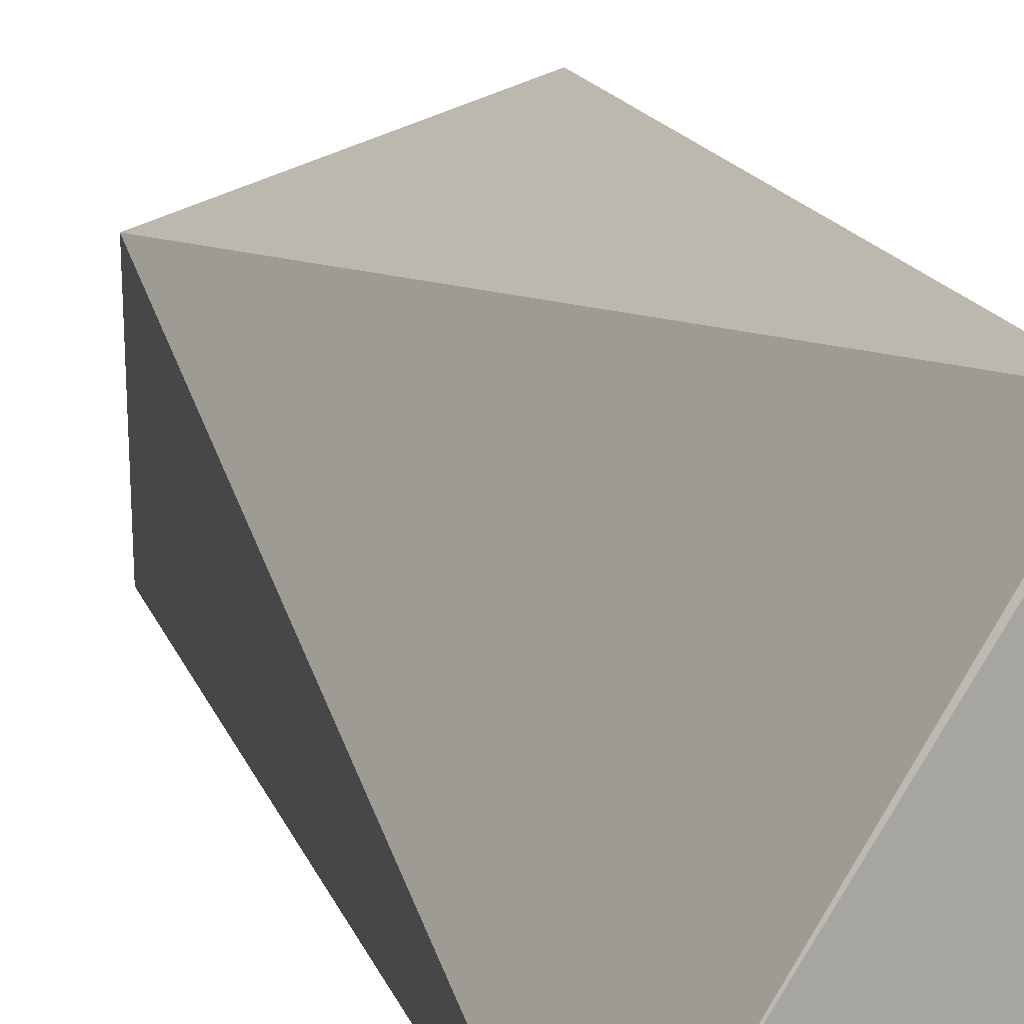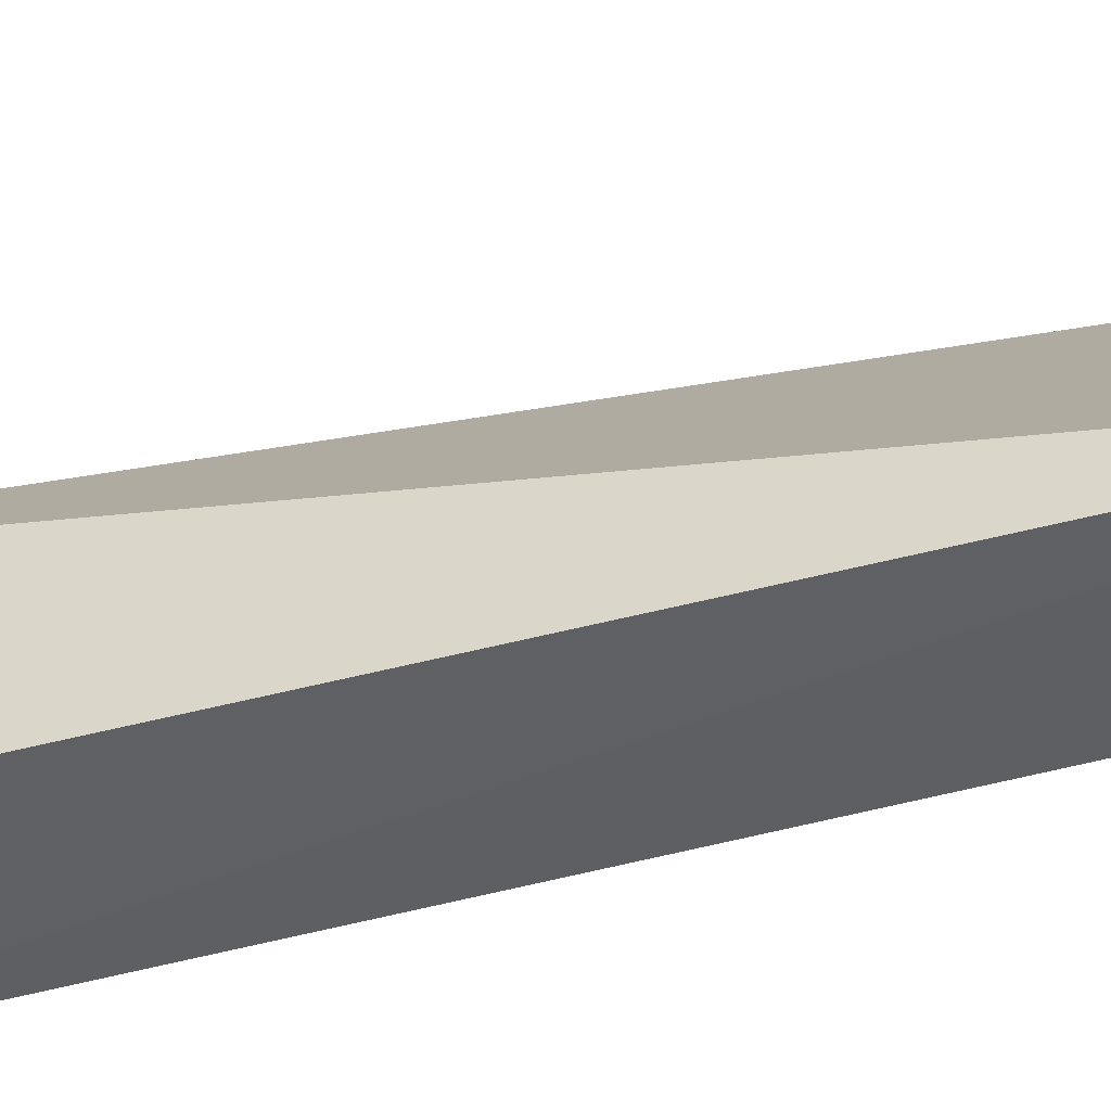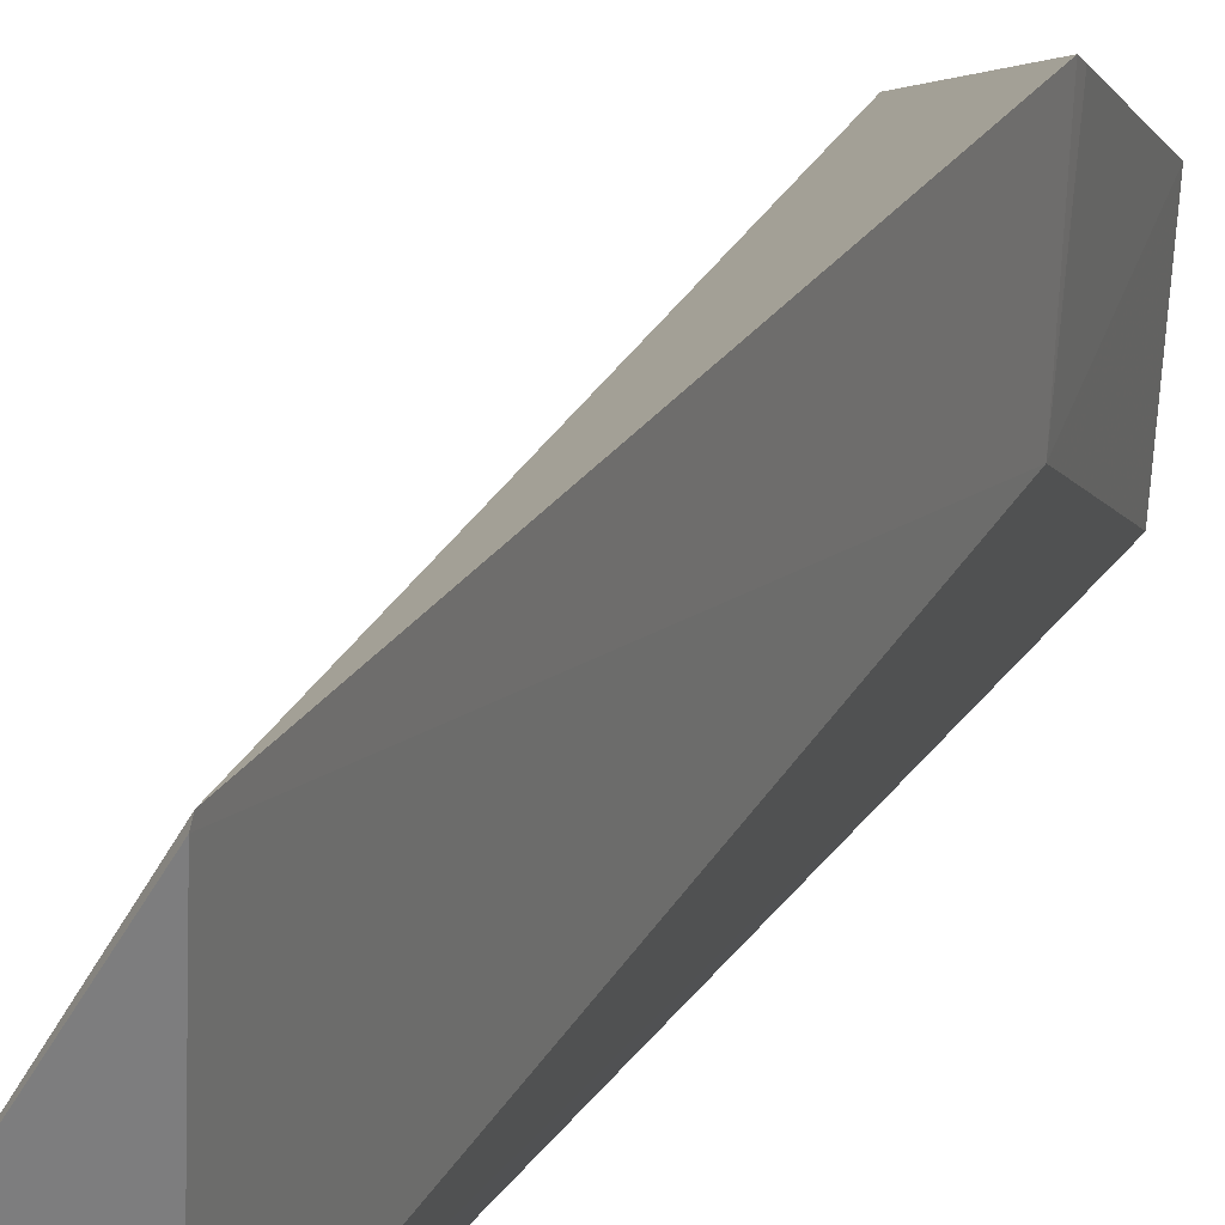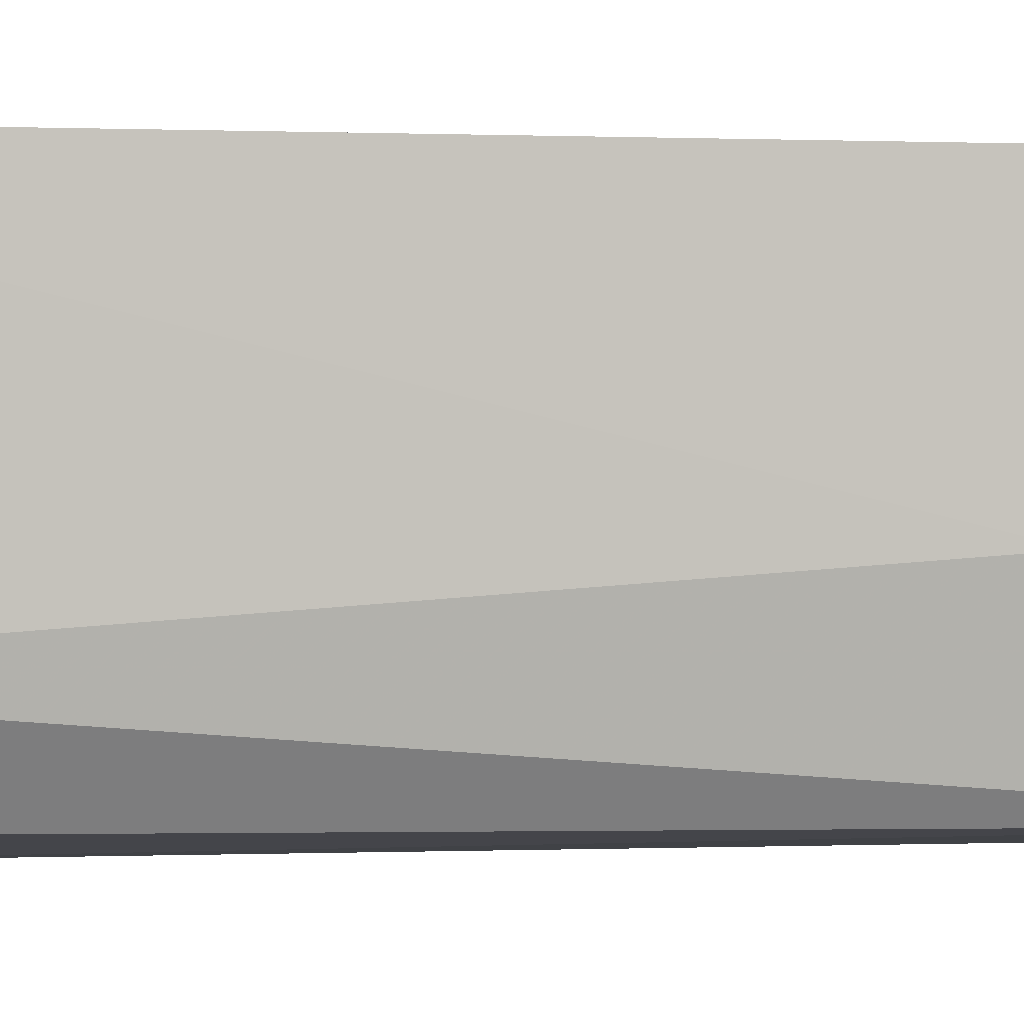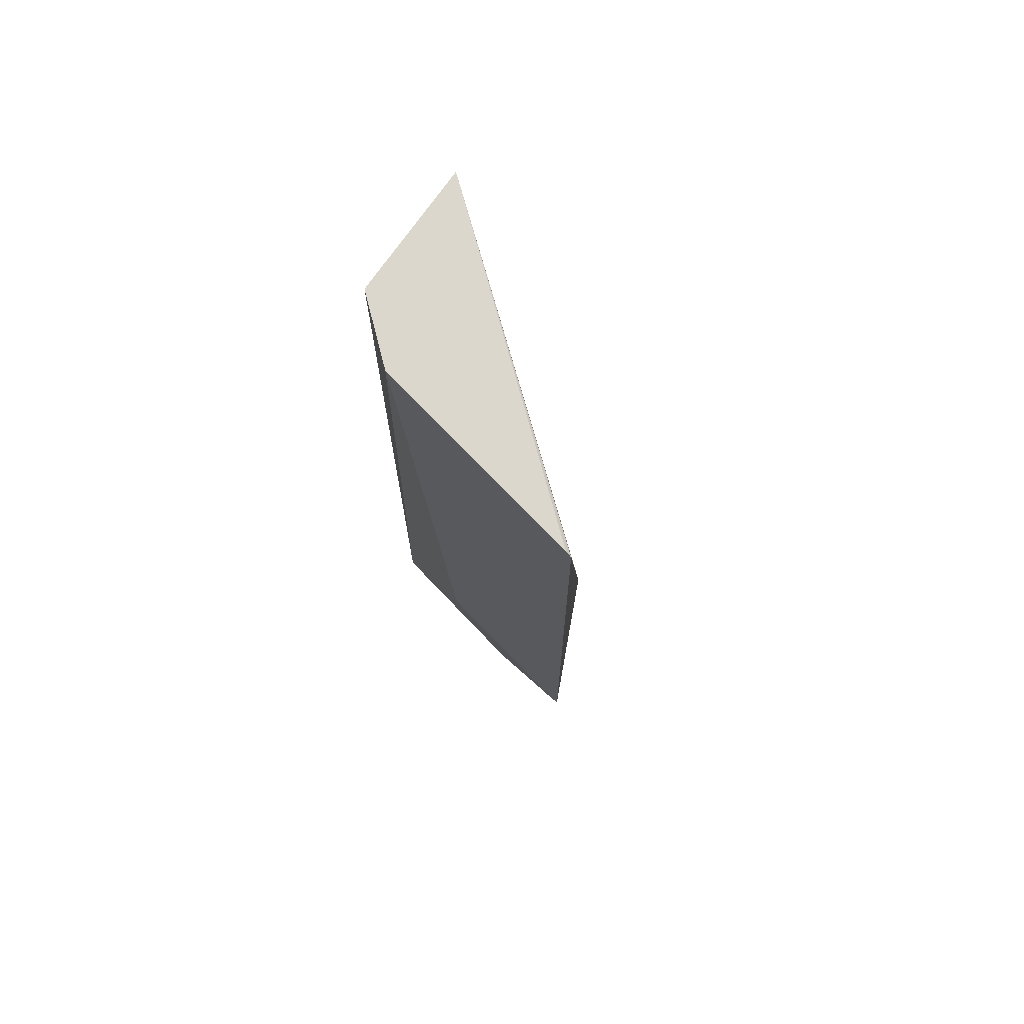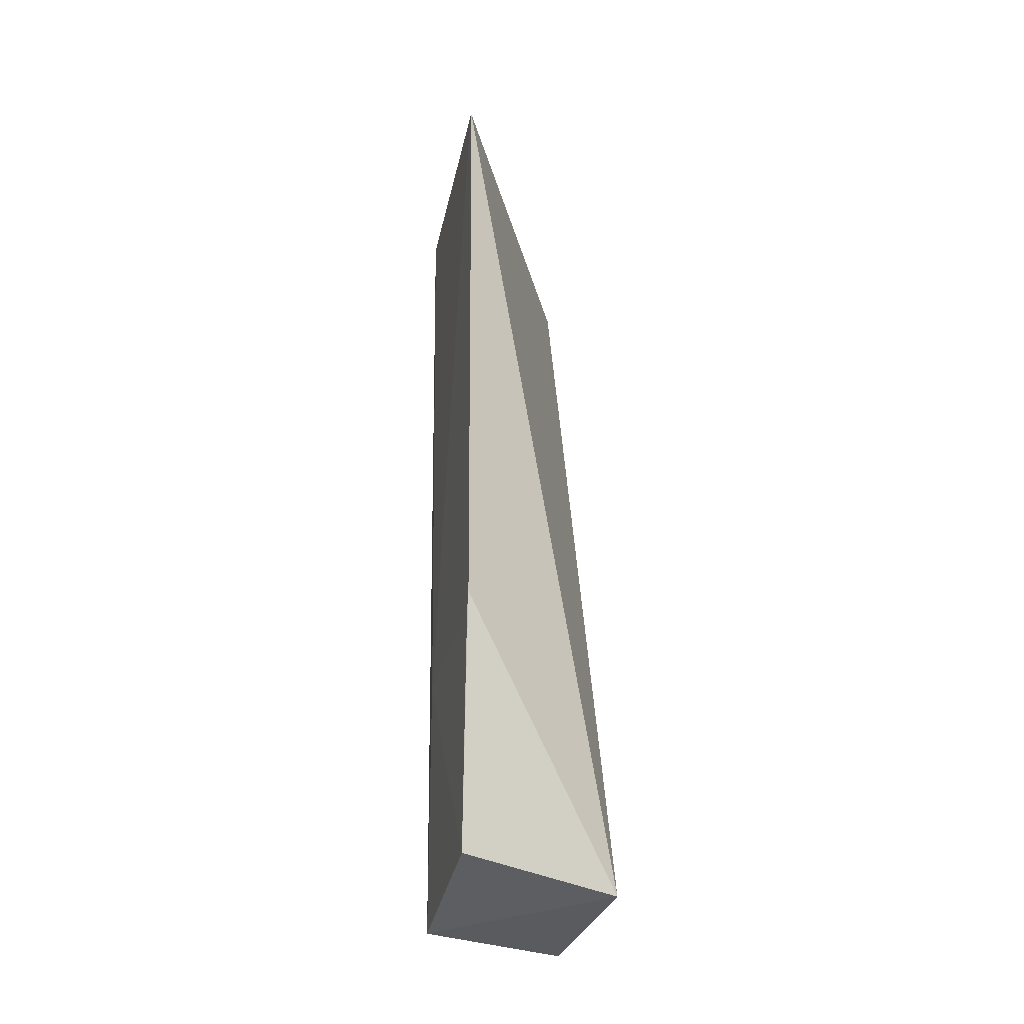
<metadata>
{"format":"obj","ext":"obj","renderer":"f3d","projection":"perspective","resolution":1024,"background":"white","views":[{"elev":15.1,"azim":165.2,"up":"+Z"},{"elev":-48.8,"azim":106.5,"up":"+Z"},{"elev":25.2,"azim":-154.4,"up":"+Z"},{"elev":-1.1,"azim":-98.8,"up":"+Z"},{"elev":73.6,"azim":-46.7,"up":"+Y"},{"elev":-38.0,"azim":-15.8,"up":"+Y"}]}
</metadata>
<code>
v -0.134 0.003581 0.02266
v -0.1209 -0.06205 0.01437
v -0.1207 0.00361 0.0006146
v -0.1302 0.003573 0.002005
v -0.1309 -0.06044 0.001891
v -0.134 0.003827 0.02224
v -0.1335 -0.04541 0.02272
v -0.1209 -0.06056 0.0009928
v -0.1332 0.003654 0.006688
v -0.1316 -0.06032 0.01435
v -0.133 -0.04558 0.01047
v -0.1334 -0.04642 0.02211
f 1 2 3
f 5 4 3
f 6 1 3
f 7 2 1
f 7 1 6
f 8 5 3
f 8 3 2
f 8 2 5
f 9 6 3
f 9 3 4
f 9 4 5
f 10 5 2
f 10 2 7
f 11 7 6
f 11 6 9
f 11 9 5
f 11 5 10
f 12 11 10
f 12 10 7
f 12 7 11

</code>
